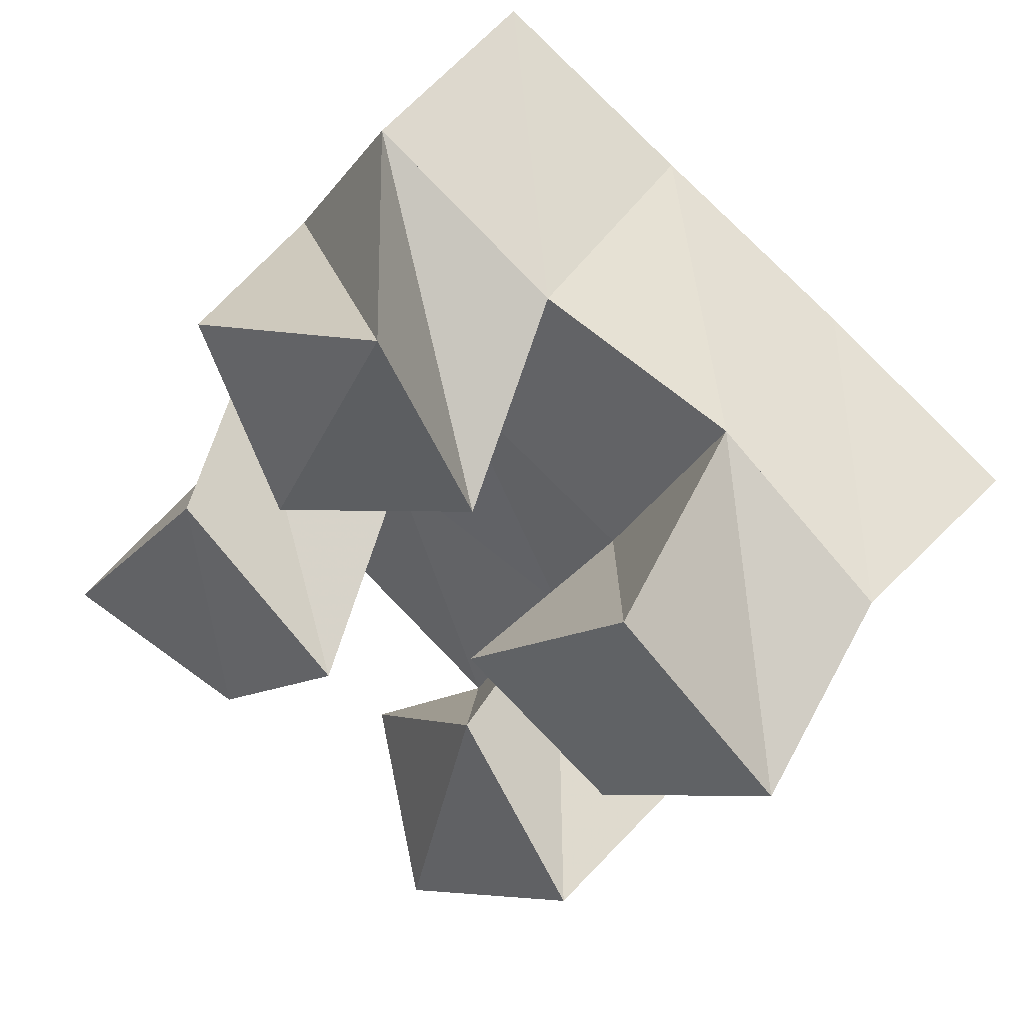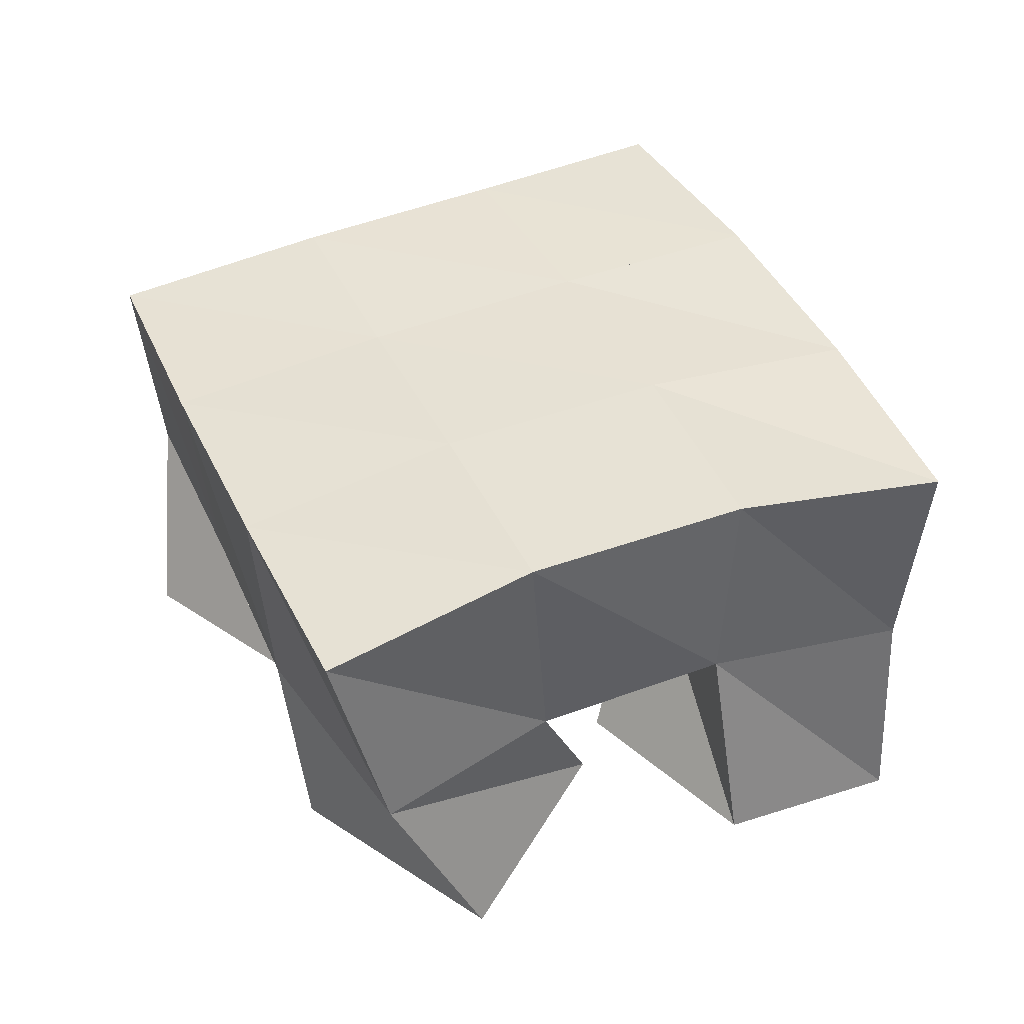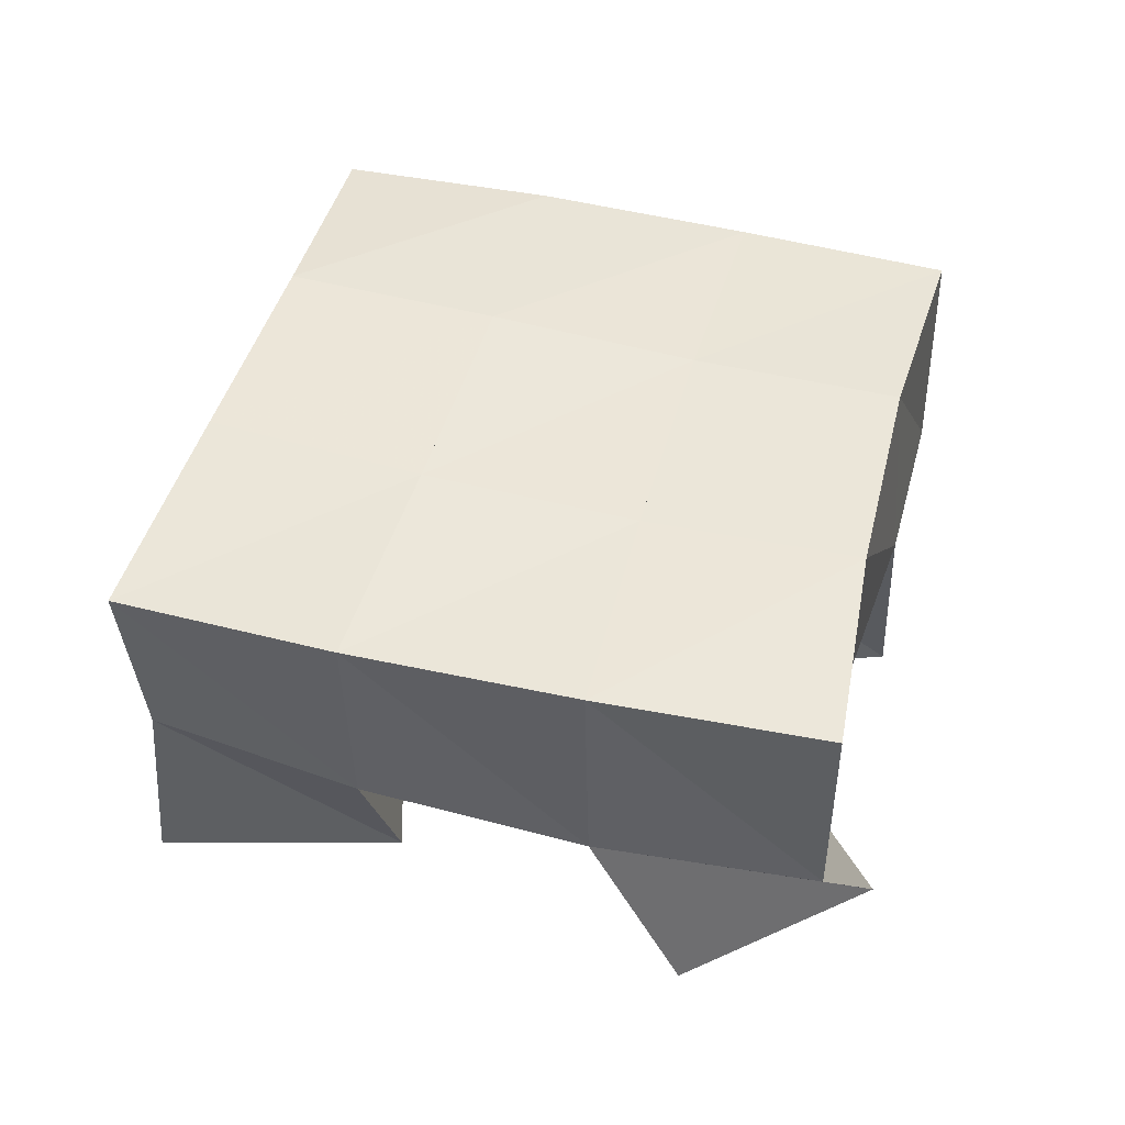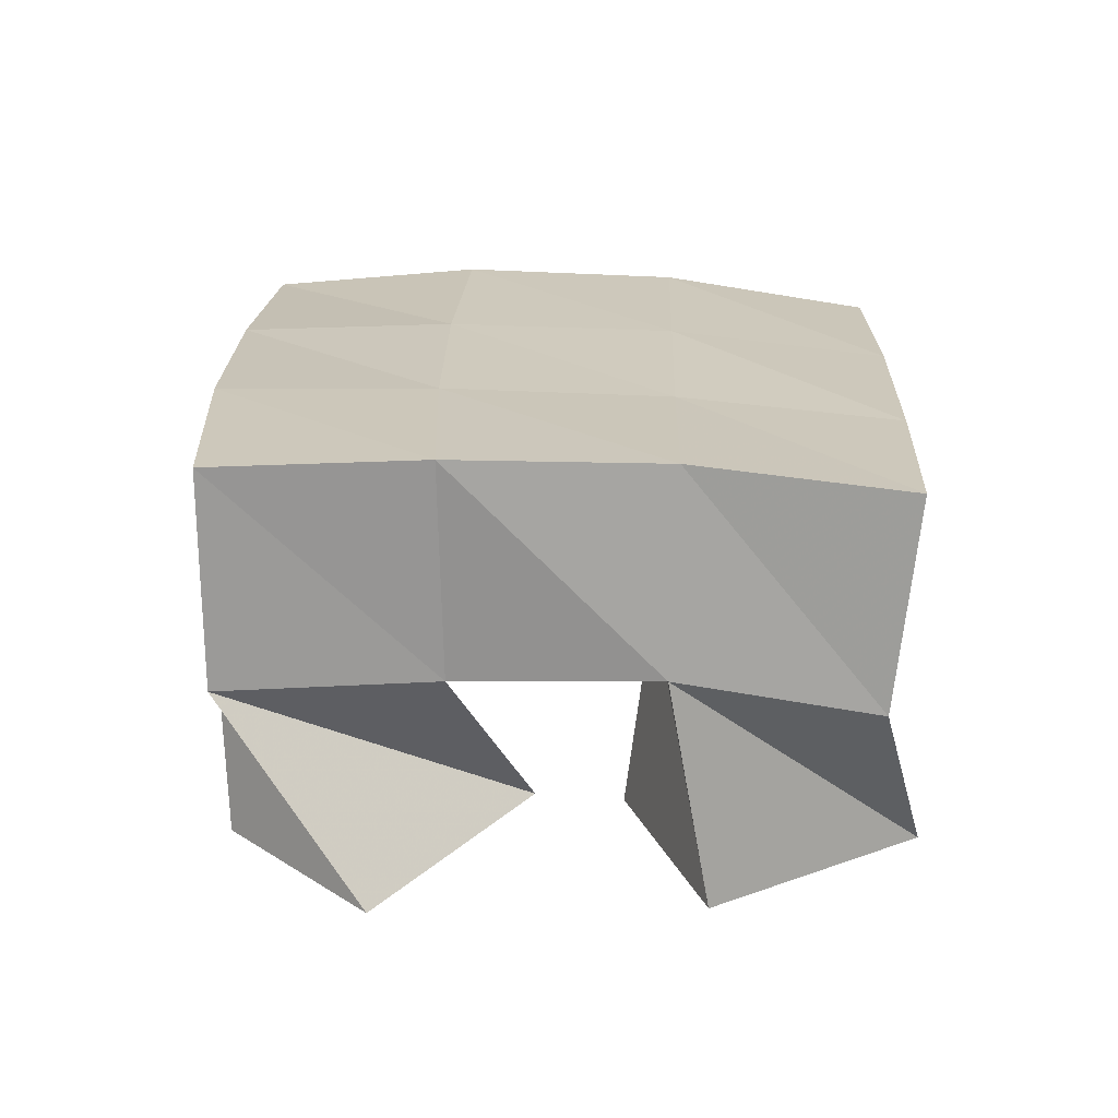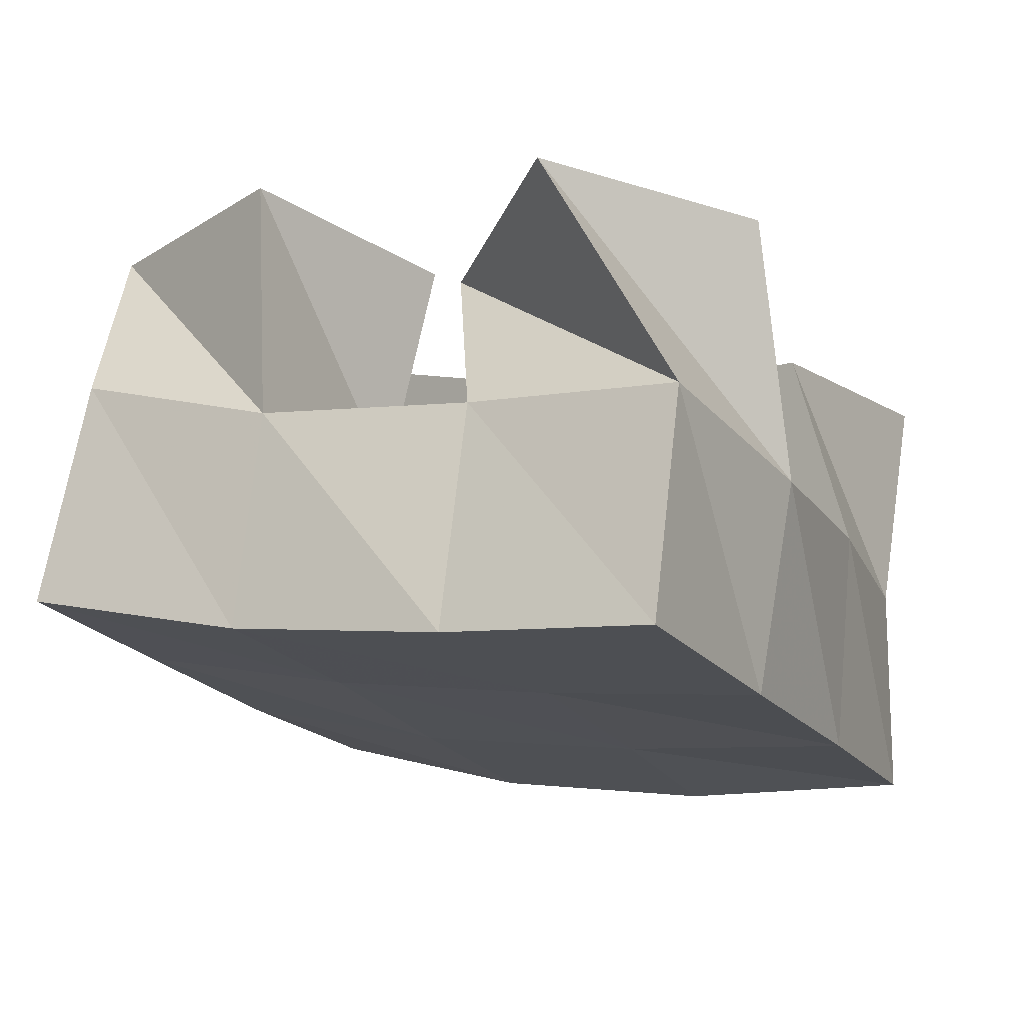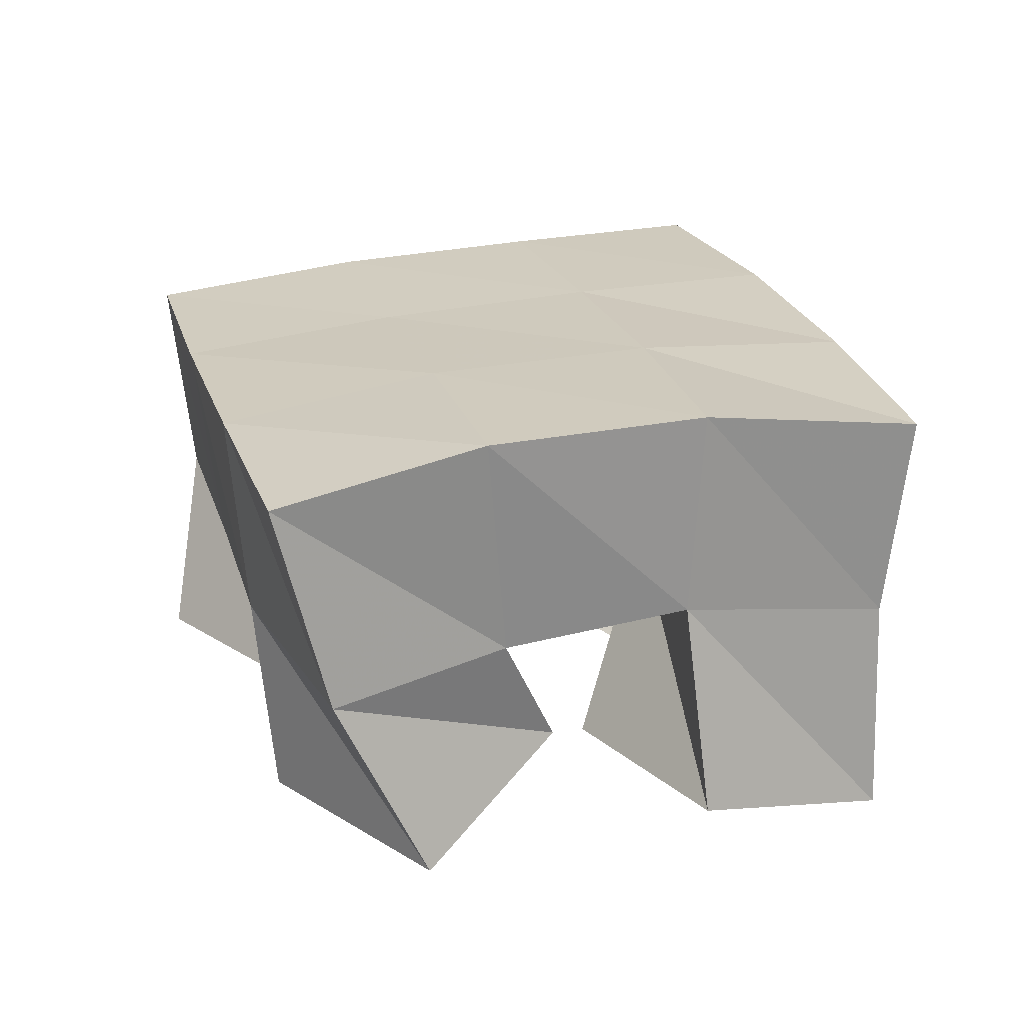
<metadata>
{"format":"obj","ext":"obj","renderer":"f3d","projection":"perspective","resolution":1024,"background":"white","views":[{"elev":48.3,"azim":34.6,"up":"+Z"},{"elev":41.1,"azim":-179.0,"up":"+Y"},{"elev":49.0,"azim":-50.0,"up":"+Y"},{"elev":21.3,"azim":25.9,"up":"+Y"},{"elev":73.1,"azim":-173.1,"up":"+Z"},{"elev":23.8,"azim":-171.7,"up":"+Y"}]}
</metadata>
<code>
v 2.29 0.1 -0.2042
v 2.292 0.1507 -0.2001
v 2.33 0.1067 -0.226
v 2.337 0.156 -0.2181
v 2.324 0.1071 -0.1561
v 2.308 0.1514 -0.151
v 2.364 0.1071 -0.1915
v 2.353 0.1528 -0.1691
v 2.412 0.1 -0.1431
v 2.417 0.1496 -0.1475
v 2.443 0.1065 -0.1766
v 2.462 0.1456 -0.1679
v 2.45 0.1 -0.1037
v 2.441 0.1539 -0.1002
v 2.484 0.1063 -0.1438
v 2.483 0.1459 -0.1204
v 2.34 0.1032 -0.08402
v 2.326 0.1556 -0.1003
v 2.361 0.1 -0.1269
v 2.371 0.1517 -0.125
v 2.388 0.1041 -0.06306
v 2.354 0.1516 -0.05767
v 2.404 0.1135 -0.1128
v 2.397 0.1518 -0.08384
v 2.368 0.1213 -0.2193
v 2.378 0.1501 -0.2321
v 2.393 0.1006 -0.2522
v 2.414 0.1447 -0.2572
v 2.403 0.1102 -0.1852
v 2.398 0.1564 -0.1895
v 2.438 0.1 -0.2167
v 2.444 0.1465 -0.2121
v 2.287 0.1983 -0.1992
v 2.334 0.2039 -0.2162
v 2.306 0.2007 -0.1512
v 2.353 0.2032 -0.1699
v 2.329 0.2022 -0.1035
v 2.374 0.2022 -0.1254
v 2.353 0.2016 -0.05756
v 2.396 0.2021 -0.08209
v 2.381 0.2023 -0.2365
v 2.402 0.2019 -0.1917
v 2.421 0.2004 -0.148
v 2.441 0.201 -0.1047
v 2.426 0.1938 -0.2598
v 2.448 0.1954 -0.2148
v 2.469 0.1953 -0.169
v 2.488 0.1955 -0.1242
f 1 2 4
f 3 1 4
f 2 6 8
f 4 2 8
f 6 5 7
f 8 6 7
f 5 1 3
f 7 5 3
f 8 7 3
f 4 8 3
f 2 1 5
f 6 2 5
f 9 10 12
f 11 9 12
f 10 14 16
f 12 10 16
f 14 13 15
f 16 14 15
f 13 9 11
f 15 13 11
f 16 15 11
f 12 16 11
f 10 9 13
f 14 10 13
f 17 18 20
f 19 17 20
f 18 22 24
f 20 18 24
f 22 21 23
f 24 22 23
f 21 17 19
f 23 21 19
f 24 23 19
f 20 24 19
f 18 17 21
f 22 18 21
f 25 26 28
f 27 25 28
f 26 30 32
f 28 26 32
f 30 29 31
f 32 30 31
f 29 25 27
f 31 29 27
f 32 31 27
f 28 32 27
f 26 25 29
f 30 26 29
f 2 33 34
f 4 2 34
f 33 35 36
f 34 33 36
f 35 6 8
f 36 35 8
f 6 2 4
f 8 6 4
f 36 8 4
f 34 36 4
f 33 2 6
f 35 33 6
f 6 35 36
f 8 6 36
f 35 37 38
f 36 35 38
f 37 18 20
f 38 37 20
f 18 6 8
f 20 18 8
f 38 20 8
f 36 38 8
f 35 6 18
f 37 35 18
f 18 37 38
f 20 18 38
f 37 39 40
f 38 37 40
f 39 22 24
f 40 39 24
f 22 18 20
f 24 22 20
f 40 24 20
f 38 40 20
f 37 18 22
f 39 37 22
f 4 34 41
f 26 4 41
f 34 36 42
f 41 34 42
f 36 8 30
f 42 36 30
f 8 4 26
f 30 8 26
f 42 30 26
f 41 42 26
f 34 4 8
f 36 34 8
f 8 36 42
f 30 8 42
f 36 38 43
f 42 36 43
f 38 20 10
f 43 38 10
f 20 8 30
f 10 20 30
f 43 10 30
f 42 43 30
f 36 8 20
f 38 36 20
f 20 38 43
f 10 20 43
f 38 40 44
f 43 38 44
f 40 24 14
f 44 40 14
f 24 20 10
f 14 24 10
f 44 14 10
f 43 44 10
f 38 20 24
f 40 38 24
f 26 41 45
f 28 26 45
f 41 42 46
f 45 41 46
f 42 30 32
f 46 42 32
f 30 26 28
f 32 30 28
f 46 32 28
f 45 46 28
f 41 26 30
f 42 41 30
f 30 42 46
f 32 30 46
f 42 43 47
f 46 42 47
f 43 10 12
f 47 43 12
f 10 30 32
f 12 10 32
f 47 12 32
f 46 47 32
f 42 30 10
f 43 42 10
f 10 43 47
f 12 10 47
f 43 44 48
f 47 43 48
f 44 14 16
f 48 44 16
f 14 10 12
f 16 14 12
f 48 16 12
f 47 48 12
f 43 10 14
f 44 43 14

</code>
